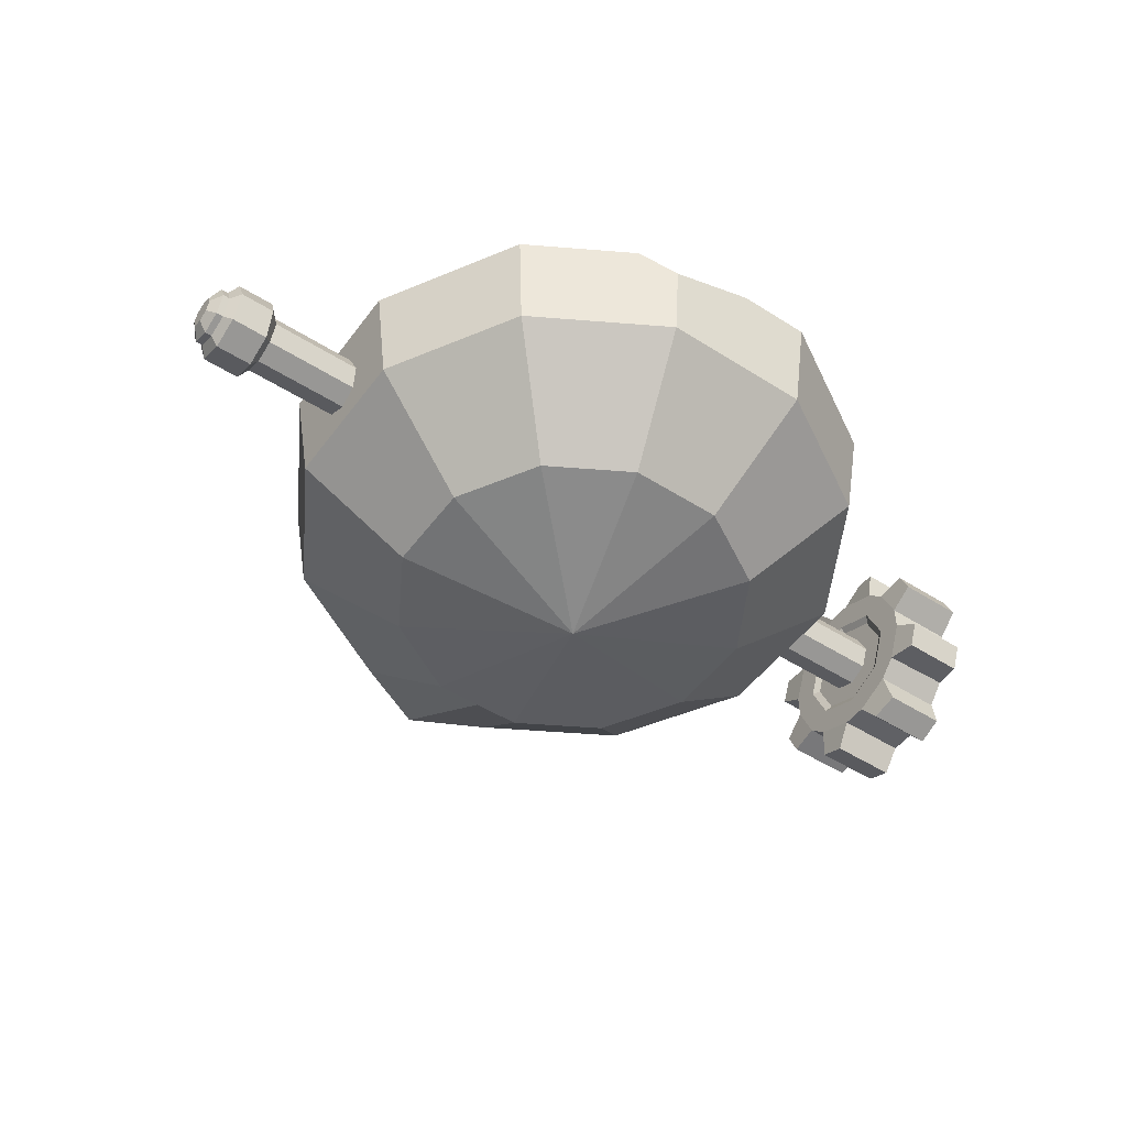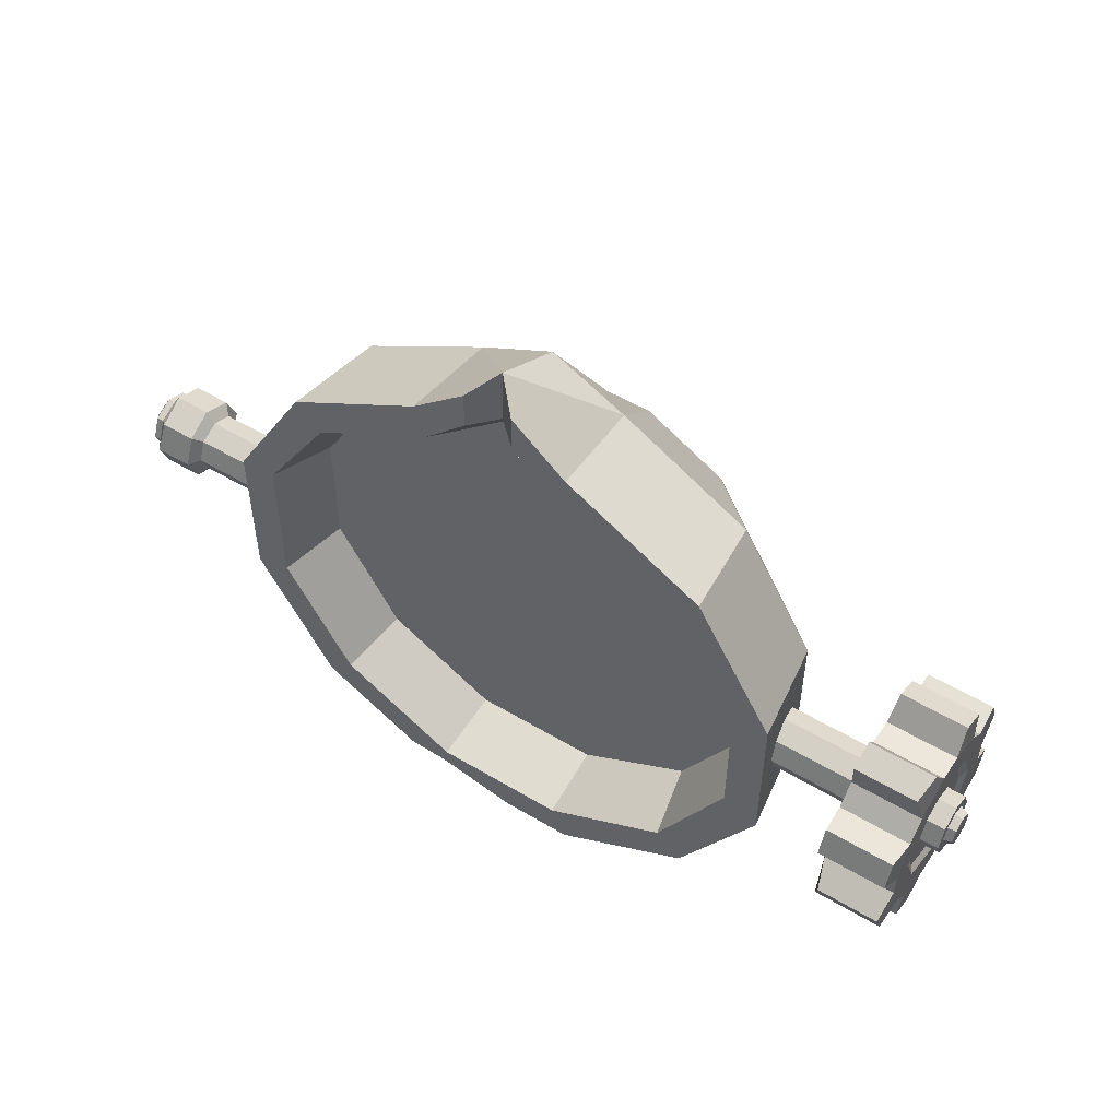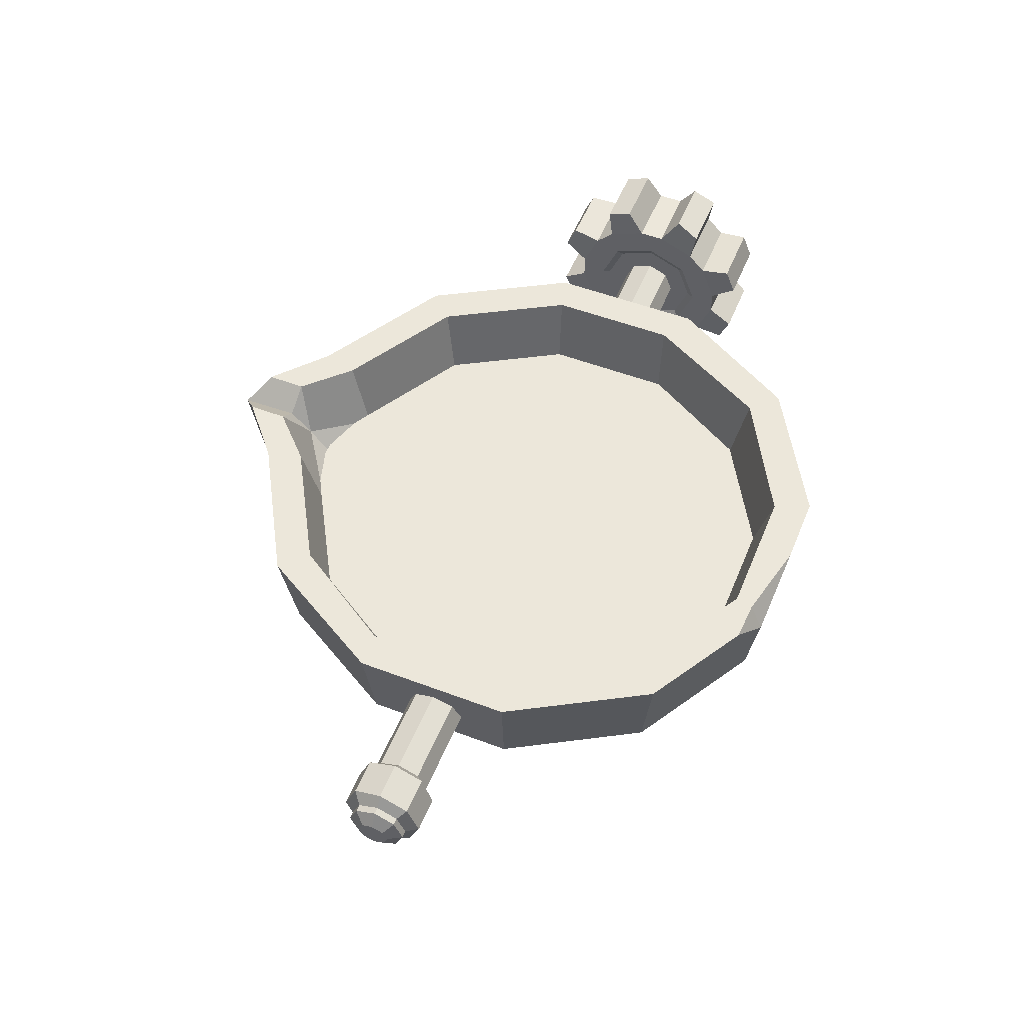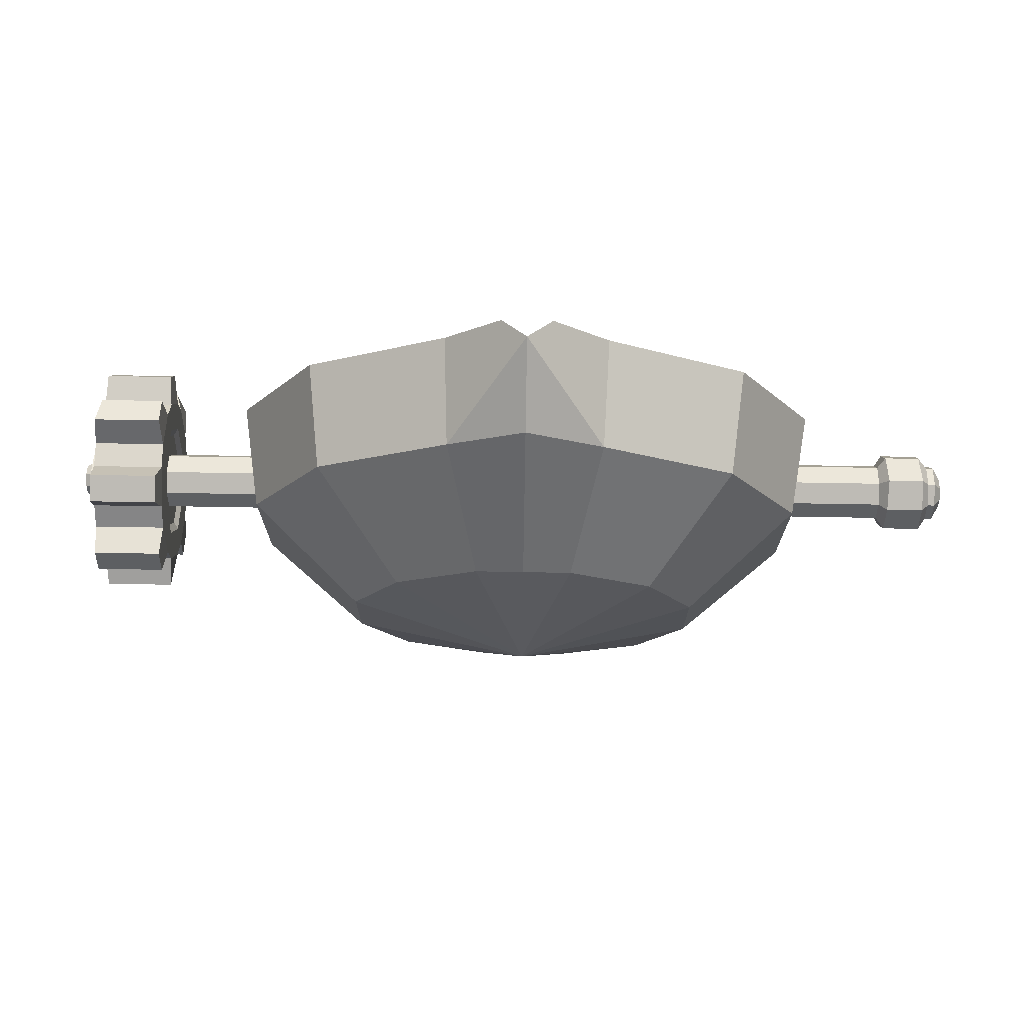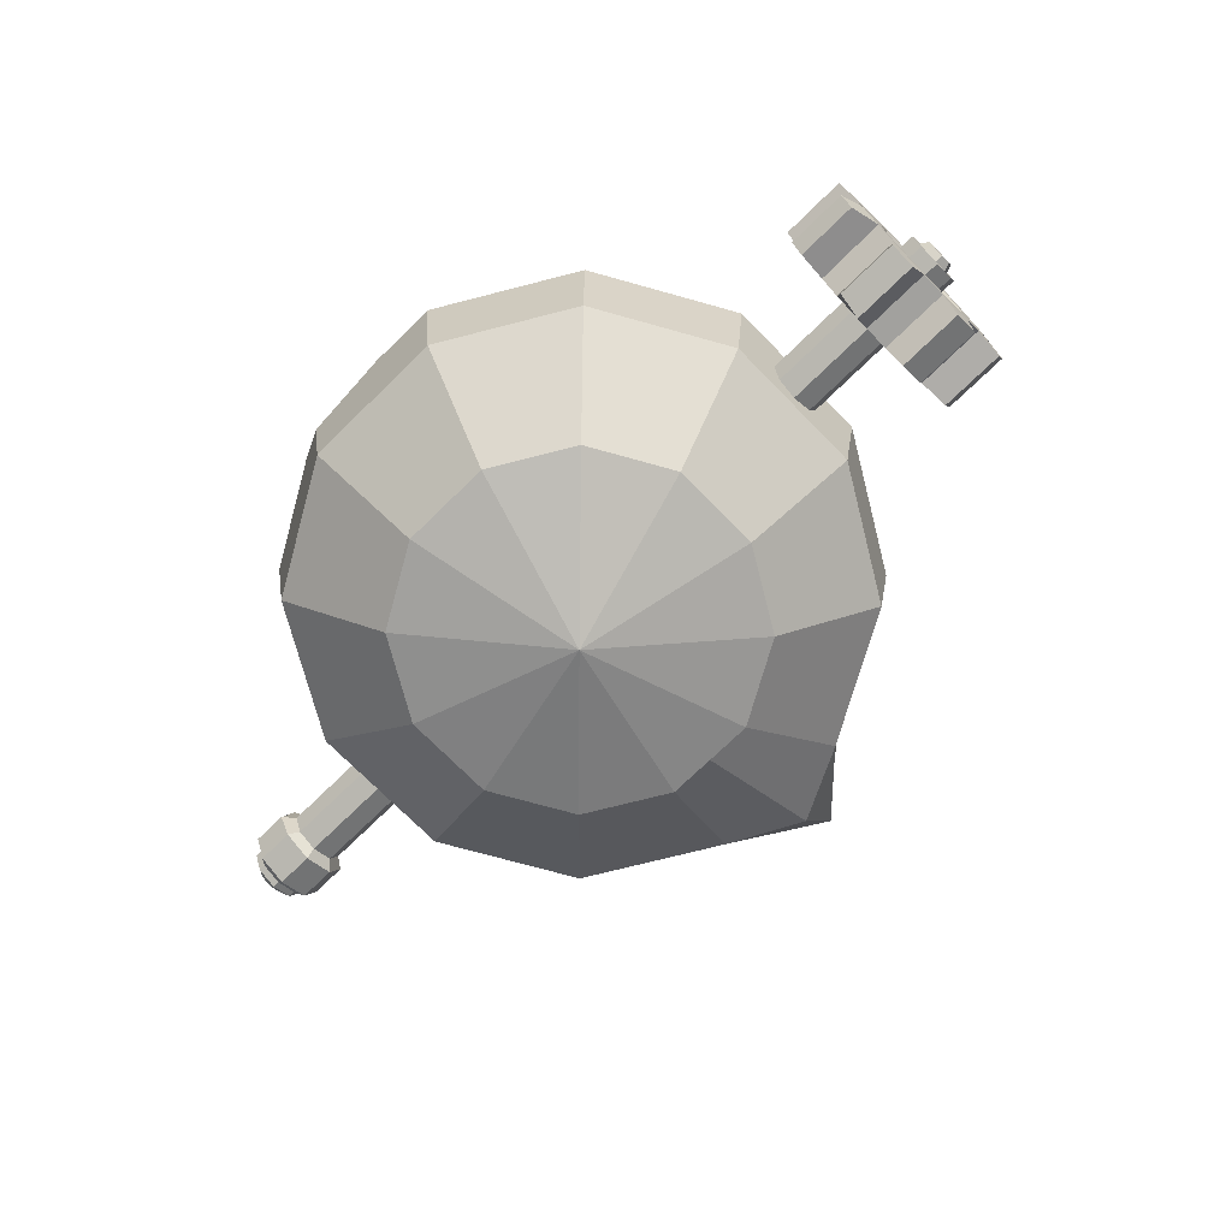
<metadata>
{"format":"obj","ext":"obj","renderer":"f3d","projection":"perspective","resolution":1024,"background":"white","views":[{"elev":-49.4,"azim":144.9,"up":"+Y"},{"elev":52.8,"azim":-147.3,"up":"+Z"},{"elev":53.0,"azim":112.1,"up":"+Y"},{"elev":73.0,"azim":1.0,"up":"+Z"},{"elev":-72.1,"azim":-135.6,"up":"+Y"}]}
</metadata>
<code>
v -201.8 -21.46 -30.74
v -201.8 -30.74 -22.71
v -170.2 -30.74 -22.71
v -170.2 -22.71 -30.74
v -201.8 5.677 -37.79
v -201.8 -5.677 -37.79
v -170.2 -5.677 -37.79
v -170.2 5.677 -37.79
v -201.8 30.74 -22.71
v -201.8 22.71 -30.74
v -170.2 22.71 -30.74
v -170.2 30.74 -22.71
v -201.8 37.79 5.677
v -201.8 37.79 -5.677
v -170.2 37.79 -5.677
v -170.2 37.79 5.677
v -201.8 22.71 30.74
v -201.8 30.74 22.71
v -170.2 30.74 22.71
v -170.2 22.71 30.74
v -201.8 -5.677 37.79
v -201.8 5.677 37.79
v -170.2 5.677 37.79
v -170.2 -5.677 37.79
v -201.8 -30.74 22.71
v -201.8 -22.71 30.74
v -170.2 -22.71 30.74
v -170.2 -30.74 22.71
v -201.8 -37.79 -5.677
v -201.8 -37.79 5.677
v -170.2 -37.79 5.677
v -170.2 -37.79 -5.677
v -171 -24.96 -44.2
v -198.9 -24.96 -44.2
v -198.9 -13.61 -48.9
v -171 -13.61 -48.9
v -171 13.61 -48.9
v -201 13.61 -48.9
v -201 24.96 -44.2
v -171 24.96 -44.2
v -171 44.2 -24.96
v -201 44.2 -24.96
v -201 48.9 -13.61
v -173.8 48.9 -13.61
v -171 48.9 13.61
v -201 48.9 13.61
v -201 44.2 24.96
v -171 44.2 24.96
v -171 24.96 44.2
v -199 24.96 44.2
v -201 13.61 48.9
v -171 13.61 48.9
v -171 -13.61 48.9
v -201 -13.61 48.9
v -201 -24.96 44.2
v -171 -24.96 44.2
v -171 -44.2 24.96
v -201 -44.2 24.96
v -201 -48.9 13.61
v -171 -48.9 13.61
v -171 -48.9 -13.61
v -201 -48.9 -13.61
v -201 -44.2 -24.96
v -172.6 -44.2 -24.96
v -201.8 -18.88 -18.88
v -201.8 -1.29 -27.11
v -201.8 18.88 -18.88
v -201.8 26.69 0
v -201.8 18.88 18.88
v -201.8 0 26.69
v -201.8 -18.88 18.88
v -201.8 -26.69 0
v -170.2 -18.88 -18.88
v -170.2 0 -26.69
v -170.2 18.88 -18.88
v -170.2 26.69 0
v -170.2 18.88 18.88
v -170.2 0 26.69
v -170.2 -18.88 18.88
v -170.2 -26.69 0
v -200 -16.4 -16.4
v -200 0 -23.19
v -200 16.4 -16.4
v -200 23.19 0
v -200 15.17 15.84
v -200 0 23.19
v -200 -16.4 16.4
v -200 -21.98 0
v -172 -16.4 -16.4
v -172 0 -23.19
v -172 16.4 -16.4
v -172 23.19 0
v -172 16.4 16.4
v -172 0 23.19
v -172 -16.4 16.4
v -172 -23.19 0
v -200 0 0
v -172 0 0
v 125.3 -21.87 -33.58
v 91.74 -21.87 -91.74
v 33.58 -21.87 -125.3
v -33.58 -21.87 -125.3
v -91.74 -21.87 -91.74
v -125.3 -21.87 -33.58
v -125.3 -21.87 33.58
v -91.74 -21.87 91.74
v -33.58 -21.87 125.3
v 33.58 -21.87 125.3
v 91.74 -21.87 91.74
v 125.3 -21.87 33.58
v 132.2 24.15 -35.43
v 96.8 24.15 -96.8
v -35.43 24.15 -132.2
v -96.8 24.15 -96.8
v -132.2 24.15 -35.43
v -132.2 24.15 35.43
v -96.8 24.15 96.8
v -35.43 24.15 132.2
v 35.43 24.15 132.2
v 96.8 24.15 96.8
v 132.2 24.15 35.43
v 78.03 -64.75 20.91
v 78.03 -64.75 -20.91
v 57.12 -64.75 57.12
v 20.91 -64.75 78.03
v -20.91 -64.75 78.03
v -57.12 -64.75 57.12
v -78.03 -64.75 20.91
v -78.03 -64.75 -20.91
v -57.12 -64.75 -57.12
v -20.91 -64.75 -78.03
v 20.91 -64.75 -78.03
v 57.12 -64.75 -57.12
v 0 -84.77 0
v 116.1 24.15 -31.11
v 84.99 24.15 -84.99
v 31.11 24.15 -116.1
v -28.62 24.15 -116.1
v -84.99 24.15 -84.99
v -116.1 24.15 -27.14
v -116.1 24.15 31.11
v -84.99 24.15 84.99
v -31.11 24.15 116.1
v 31.11 24.15 116.1
v 84.99 24.15 84.99
v 116.1 24.15 36.25
v 107.1 -10.46 -28.7
v 78.41 -10.46 -78.41
v 28.7 -10.46 -107.1
v -28.7 -10.46 -107.1
v -78.41 -10.46 -78.41
v -107.1 -10.46 -28.7
v -107.1 -10.46 28.7
v -78.41 -10.46 78.41
v -28.7 -10.46 107.1
v 28.7 -10.46 107.1
v 78.41 -10.46 78.41
v 107.1 -10.46 28.7
v 68.52 -49.83 -18.36
v 50.16 -49.83 -50.16
v 18.36 -49.83 -68.52
v -18.36 -49.83 -68.52
v -50.16 -49.83 -50.16
v -68.52 -49.83 -18.36
v -68.52 -49.83 18.36
v -50.16 -49.83 50.16
v -18.36 -49.83 68.52
v 18.36 -49.83 68.52
v 50.16 -49.83 50.16
v 68.52 -49.83 18.36
v 0 -69.91 0
v 6e-06 -49.83 84.64
v -2e-06 3.713 127.2
v 0 -21.87 142.5
v 1e-06 -64.75 78.03
v -1e-06 13.98 137.1
v 10.99 24.15 136.1
v -10.99 24.15 136.1
v 0 13.13 163.1
v 10.99 24.15 153.5
v -10.99 24.15 153.5
v -208.3 -9.279 -9.279
v -208.3 0 -13.12
v -208.3 9.279 -9.279
v -208.3 13.12 0
v -208.3 9.279 9.279
v -208.3 0 13.12
v -208.3 -9.279 9.279
v -208.3 -13.12 0
v -116.9 9.279 9.279
v -116.9 13.12 0
v -116.9 9.279 -9.279
v -116.9 0 -13.12
v -116.9 -9.279 -9.279
v -116.9 -13.12 0
v -116.9 -9.279 9.279
v -116.9 0 13.12
v -208.3 -8.721 0
v -208.3 -6.166 -6.166
v -208.3 -6.166 6.166
v -208.3 0 8.721
v -208.3 6.166 6.166
v -208.3 8.721 0
v -208.3 6.166 -6.166
v -208.3 0 -8.721
v -211.8 -7.055 0
v -211.8 -4.989 -4.989
v -211.8 0 0
v -211.8 -4.989 4.989
v -211.8 0 7.055
v -211.8 4.989 4.989
v -211.8 7.055 0
v -211.8 4.989 -4.989
v -211.8 -0.005524 -6.408
v 196.8 -9.279 9.279
v 196.8 0 13.12
v 196.8 9.279 9.279
v 196.8 13.12 -0
v 196.8 9.279 -9.279
v 196.8 0 -13.12
v 196.8 -9.279 -9.279
v 196.8 -13.12 -0
v 116.9 9.279 -9.279
v 116.9 13.12 -0
v 116.9 9.279 9.279
v 116.9 0 13.12
v 116.9 -9.279 9.279
v 116.9 -13.12 -0
v 116.9 -9.279 -9.279
v 116.9 0 -13.12
v 200.3 -7.055 -0
v 200.3 -4.989 4.989
v 200.3 0 -0
v 200.3 -4.989 -4.989
v 200.3 0 -7.055
v 200.3 4.312 -4.989
v 200.3 6.379 -0
v 200.3 4.989 4.989
v 200.3 0 7.055
v 170.1 0 13.12
v 170.1 9.279 9.279
v 170.1 13.12 -0
v 170.1 9.279 -9.279
v 170.1 0 -13.12
v 170.1 -9.279 -9.279
v 170.1 -13.12 -0
v 170.1 -9.279 9.279
v 174.2 0 18.32
v 173.5 12.96 12.96
v 173.5 18.32 -0
v 173.5 12.96 -12.96
v 174.6 0 -18.32
v 173.5 -12.96 -12.96
v 173.5 -18.32 -0
v 173.5 -12.96 12.96
v 193.7 0 13.12
v 193.7 9.279 9.279
v 193.7 13.12 -0
v 193.7 9.279 -9.279
v 193.7 0 -13.12
v 193.7 -9.279 -9.279
v 193.7 -13.12 -0
v 193.7 -9.279 9.279
v 190.2 -12.96 12.96
v 190.2 -18.32 -0
v 190.2 -12.96 -12.96
v 190.2 0 -18.32
v 190.2 12.96 -12.96
v 190.2 18.32 -0
v 189.3 12.96 12.96
v 190.2 0 18.32
v 34.97 12.65 -130.5
v 50.77 24.15 -123.4
v -3.223 24.15 -132.2
v 33.26 24.15 -124.1
v 118.2 -6.498 -31.67
v 86.52 -6.498 -86.52
v 31.67 -6.498 -118.2
v -31.67 -6.498 -118.2
v -86.52 -6.498 -86.52
v -118.2 -6.498 -31.67
v -118.2 -6.498 31.67
v -86.52 -6.498 86.52
v -31.67 -6.498 118.2
v 31.67 -6.498 118.2
v 86.52 -6.498 86.52
v 118.2 -6.498 31.67
v 0 -6.498 0
f 33 34 35 36
f 37 38 39 40
f 41 42 43 44
f 45 46 47 48
f 49 50 51 52
f 53 54 55 56
f 57 58 59 60
f 61 62 63 64
f 2 1 4 3
f 6 5 8 7
f 10 9 12 11
f 14 13 16 15
f 18 17 20 19
f 22 21 24 23
f 26 25 28 27
f 30 29 32 31
f 4 1 34 33
f 1 6 35 34
f 6 7 36 35
f 7 4 33 36
f 8 5 38 37
f 5 10 39 38
f 10 11 40 39
f 11 8 37 40
f 12 9 42 41
f 9 14 43 42
f 14 15 44 43
f 15 12 41 44
f 16 13 46 45
f 13 18 47 46
f 18 19 48 47
f 19 16 45 48
f 20 17 50 49
f 17 22 51 50
f 22 23 52 51
f 23 20 49 52
f 24 21 54 53
f 21 26 55 54
f 26 27 56 55
f 27 24 53 56
f 28 25 58 57
f 25 30 59 58
f 30 31 60 59
f 31 28 57 60
f 32 29 62 61
f 29 2 63 62
f 2 3 64 63
f 3 32 61 64
f 2 29 72 65
f 6 1 65 66
f 10 5 66 67
f 14 9 67 68
f 18 13 68 69
f 22 17 69 70
f 26 21 70 71
f 30 25 71 72
f 1 2 65
f 5 6 66
f 9 10 67
f 13 14 68
f 17 18 69
f 21 22 70
f 25 26 71
f 29 30 72
f 4 7 74 73
f 8 11 75 74
f 12 15 76 75
f 16 19 77 76
f 20 23 78 77
f 24 27 79 78
f 28 31 80 79
f 32 3 73 80
f 3 4 73
f 7 8 74
f 11 12 75
f 15 16 76
f 19 20 77
f 23 24 78
f 27 28 79
f 31 32 80
f 65 72 88 81
f 66 65 81 82
f 67 66 82 83
f 68 67 83 84
f 69 68 84 85
f 70 69 85 86
f 71 70 86 87
f 72 71 87 88
f 73 74 90 89
f 74 75 91 90
f 75 76 92 91
f 76 77 93 92
f 77 78 94 93
f 78 79 95 94
f 79 80 96 95
f 80 73 89 96
f 81 88 97
f 82 81 97
f 83 82 97
f 84 83 97
f 85 84 97
f 86 85 97
f 87 86 97
f 88 87 97
f 89 90 98
f 90 91 98
f 91 92 98
f 92 93 98
f 93 94 98
f 94 95 98
f 95 96 98
f 96 89 98
f 99 100 112 111
f 274 275 272
f 102 103 114 113
f 103 104 115 114
f 104 105 116 115
f 105 106 117 116
f 106 107 118 117
f 108 109 120 119
f 109 110 121 120
f 110 99 111 121
f 99 110 122 123
f 110 109 124 122
f 109 108 125 124
f 108 174 175 125
f 107 106 127 126
f 106 105 128 127
f 105 104 129 128
f 104 103 130 129
f 103 102 131 130
f 102 101 132 131
f 101 100 133 132
f 100 99 123 133
f 123 122 134
f 122 124 134
f 124 125 134
f 125 175 134
f 126 127 134
f 127 128 134
f 128 129 134
f 129 130 134
f 130 131 134
f 131 132 134
f 132 133 134
f 133 123 134
f 111 112 136 135
f 113 114 139 138
f 114 115 140 139
f 115 116 141 140
f 116 117 142 141
f 117 118 143 142
f 177 180 119 144
f 119 120 145 144
f 120 121 146 145
f 121 111 135 146
f 135 136 148 147
f 136 137 149 148
f 137 138 150 149
f 138 139 151 150
f 139 140 152 151
f 140 141 153 152
f 141 142 154 153
f 142 143 155 154
f 173 176 177
f 144 145 157 156
f 145 146 158 157
f 146 135 147 158
f 147 148 160 159
f 148 149 161 160
f 149 150 162 161
f 150 151 163 162
f 151 152 164 163
f 152 153 165 164
f 153 154 166 165
f 154 155 167 166
f 172 173 156 168
f 156 157 169 168
f 157 158 170 169
f 158 147 159 170
f 159 160 171
f 160 161 171
f 161 162 171
f 162 163 171
f 163 164 171
f 164 165 171
f 165 166 171
f 166 167 171
f 167 172 171
f 168 169 171
f 169 170 171
f 170 159 171
f 155 173 172 167
f 173 178 176
f 118 181 178 143
f 107 174 179
f 175 174 107 126
f 171 172 168
f 134 175 126
f 180 179 108 119
f 177 176 179 180
f 176 178 181 179
f 108 179 174
f 107 179 181 118
f 173 177 144 156
f 143 178 173 155
f 182 183 193 194
f 183 184 192 193
f 184 185 191 192
f 185 186 190 191
f 186 187 197 190
f 187 188 196 197
f 188 189 195 196
f 189 182 194 195
f 207 206 208
f 206 209 208
f 209 210 208
f 210 211 208
f 211 212 208
f 212 213 208
f 213 214 208
f 214 207 208
f 182 189 198 199
f 189 188 200 198
f 188 187 201 200
f 187 186 202 201
f 186 185 203 202
f 185 184 204 203
f 184 183 205 204
f 183 182 199 205
f 199 198 206 207
f 198 200 209 206
f 200 201 210 209
f 201 202 211 210
f 202 203 212 211
f 203 204 213 212
f 204 205 214 213
f 205 199 207 214
f 247 240 226 227
f 240 241 225 226
f 241 242 224 225
f 242 243 223 224
f 243 244 230 223
f 244 245 229 230
f 245 246 228 229
f 246 247 227 228
f 232 231 233
f 231 234 233
f 234 235 233
f 235 236 233
f 236 237 233
f 237 238 233
f 238 239 233
f 239 232 233
f 215 222 231 232
f 222 221 234 231
f 221 220 235 234
f 220 219 236 235
f 219 218 237 236
f 218 217 238 237
f 217 216 239 238
f 216 215 232 239
f 248 249 241 240
f 249 250 242 241
f 250 251 243 242
f 251 252 244 243
f 252 253 245 244
f 253 254 246 245
f 254 255 247 246
f 255 248 240 247
f 256 257 270 271
f 257 258 269 270
f 258 259 268 269
f 259 260 267 268
f 260 261 266 267
f 261 262 265 266
f 262 263 264 265
f 263 256 271 264
f 216 217 257 256
f 217 218 258 257
f 218 219 259 258
f 219 220 260 259
f 220 221 261 260
f 221 222 262 261
f 222 215 263 262
f 215 216 256 263
f 265 264 255 254
f 266 265 254 253
f 267 266 253 252
f 268 267 252 251
f 269 268 251 250
f 270 269 250 249
f 271 270 249 248
f 264 271 248 255
f 113 138 274
f 137 275 274 138
f 136 112 273 137
f 275 137 273
f 112 100 273
f 100 101 272 273
f 113 274 102
f 101 102 274 272
f 272 275 273
f 276 277 288
f 277 278 288
f 278 279 288
f 279 280 288
f 280 281 288
f 281 282 288
f 282 283 288
f 283 284 288
f 284 285 288
f 285 286 288
f 286 287 288
f 287 276 288

</code>
